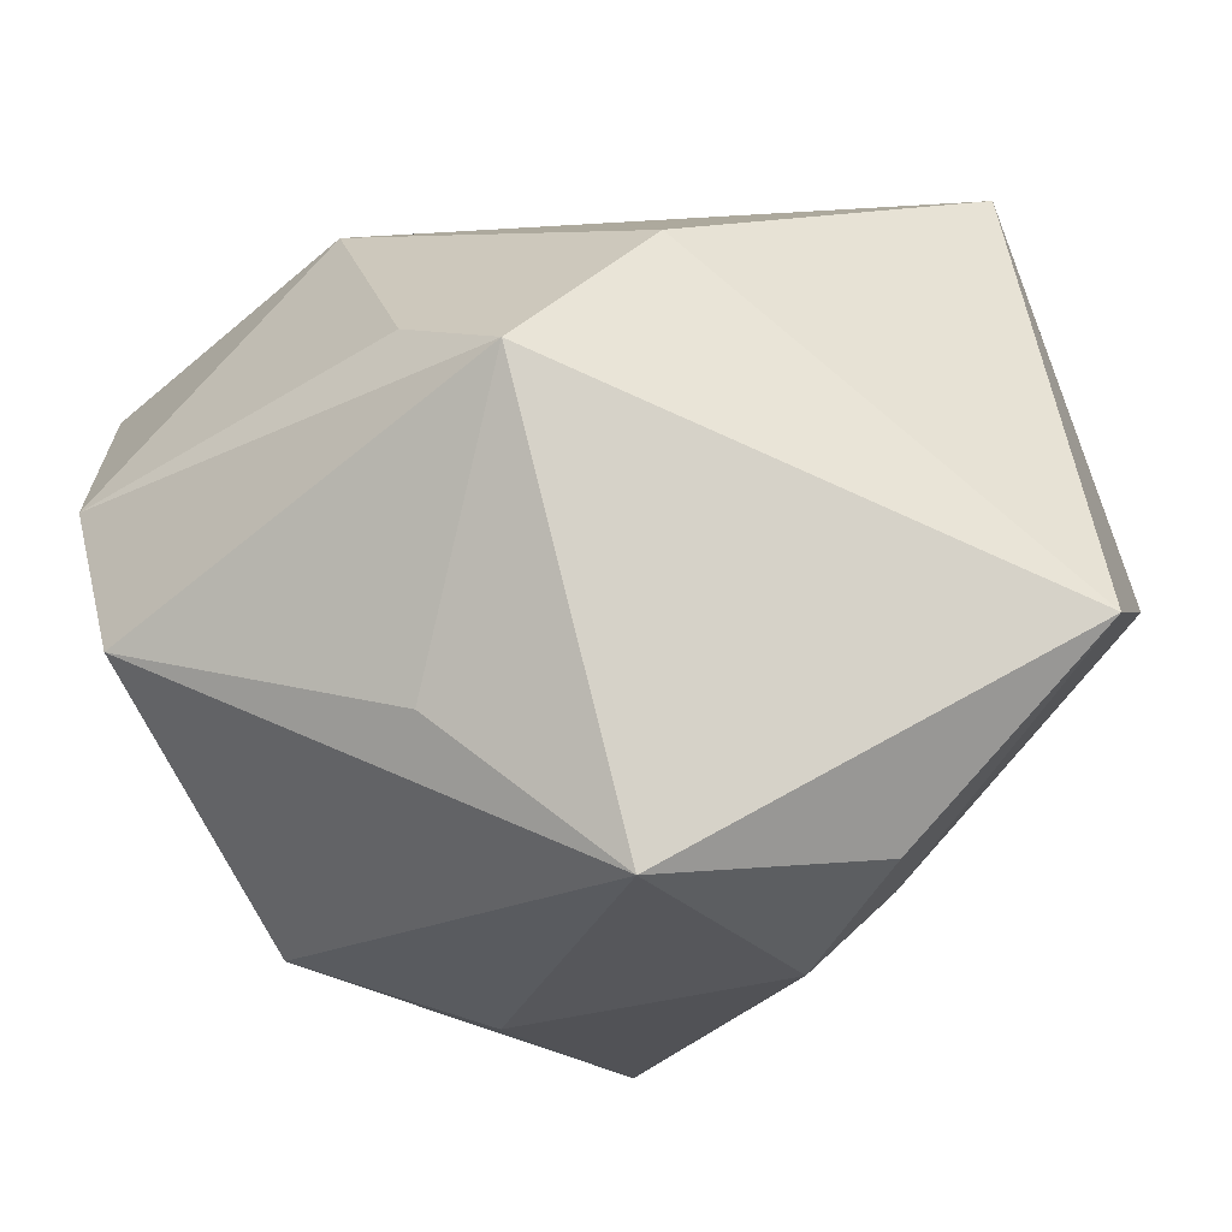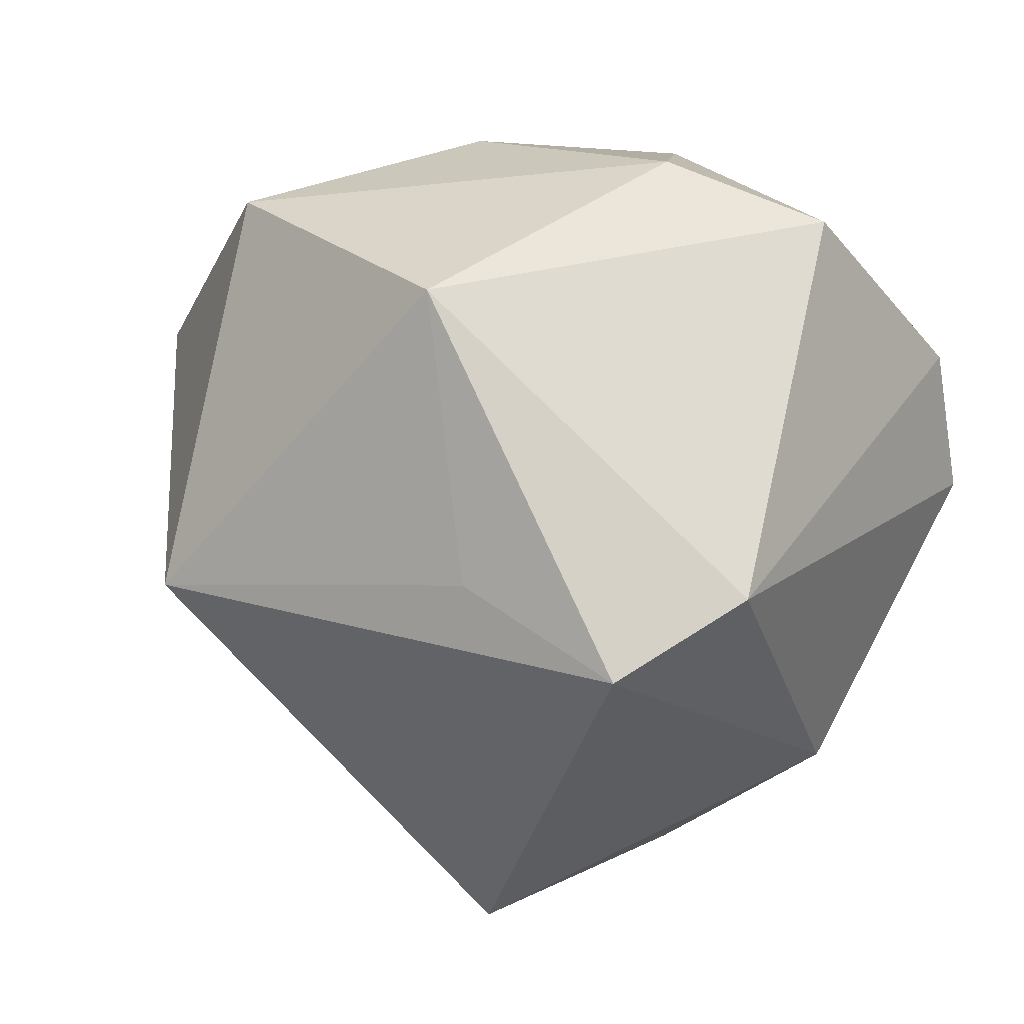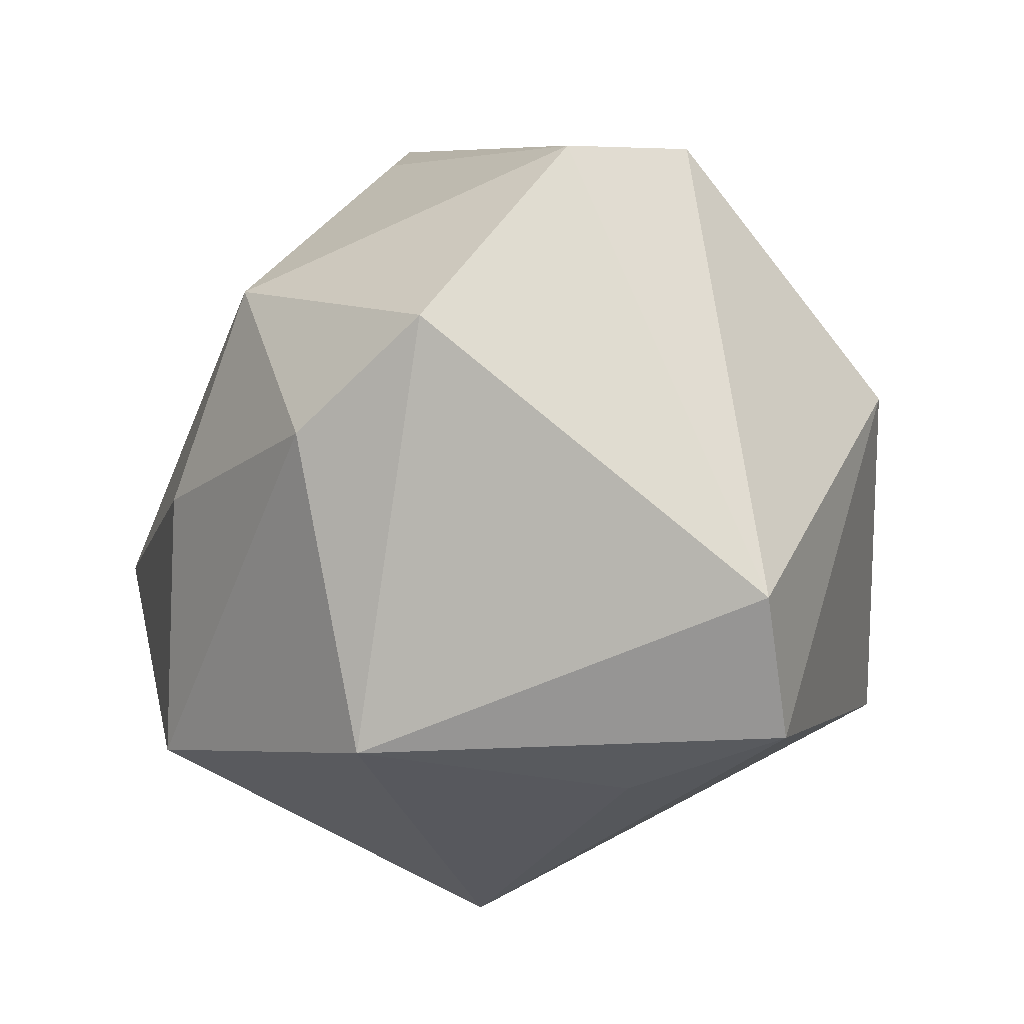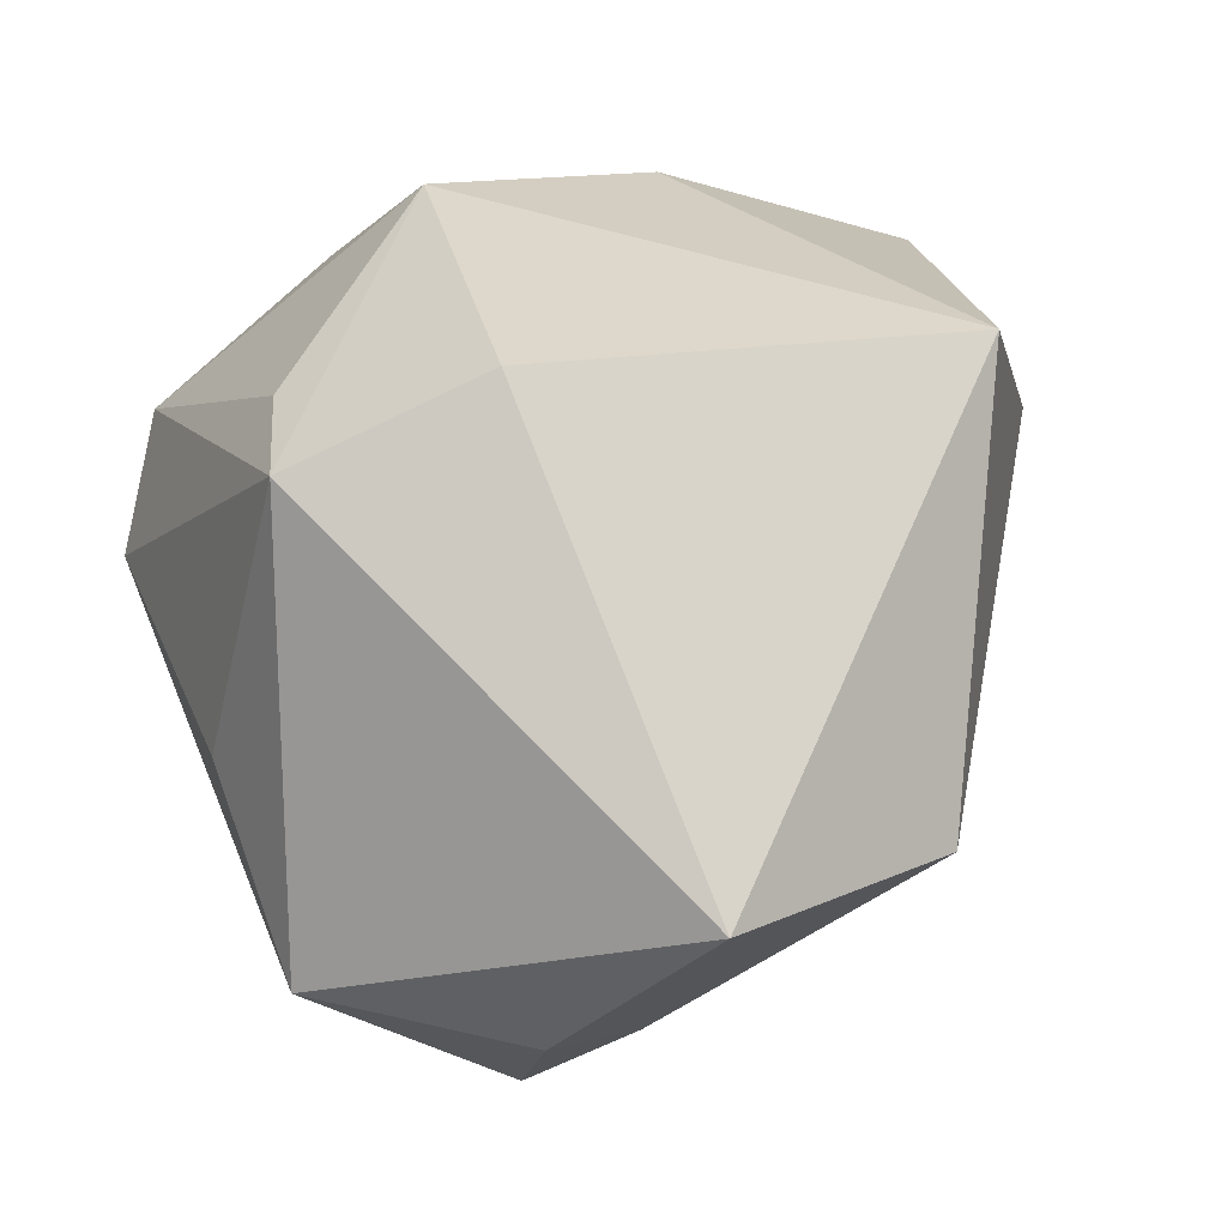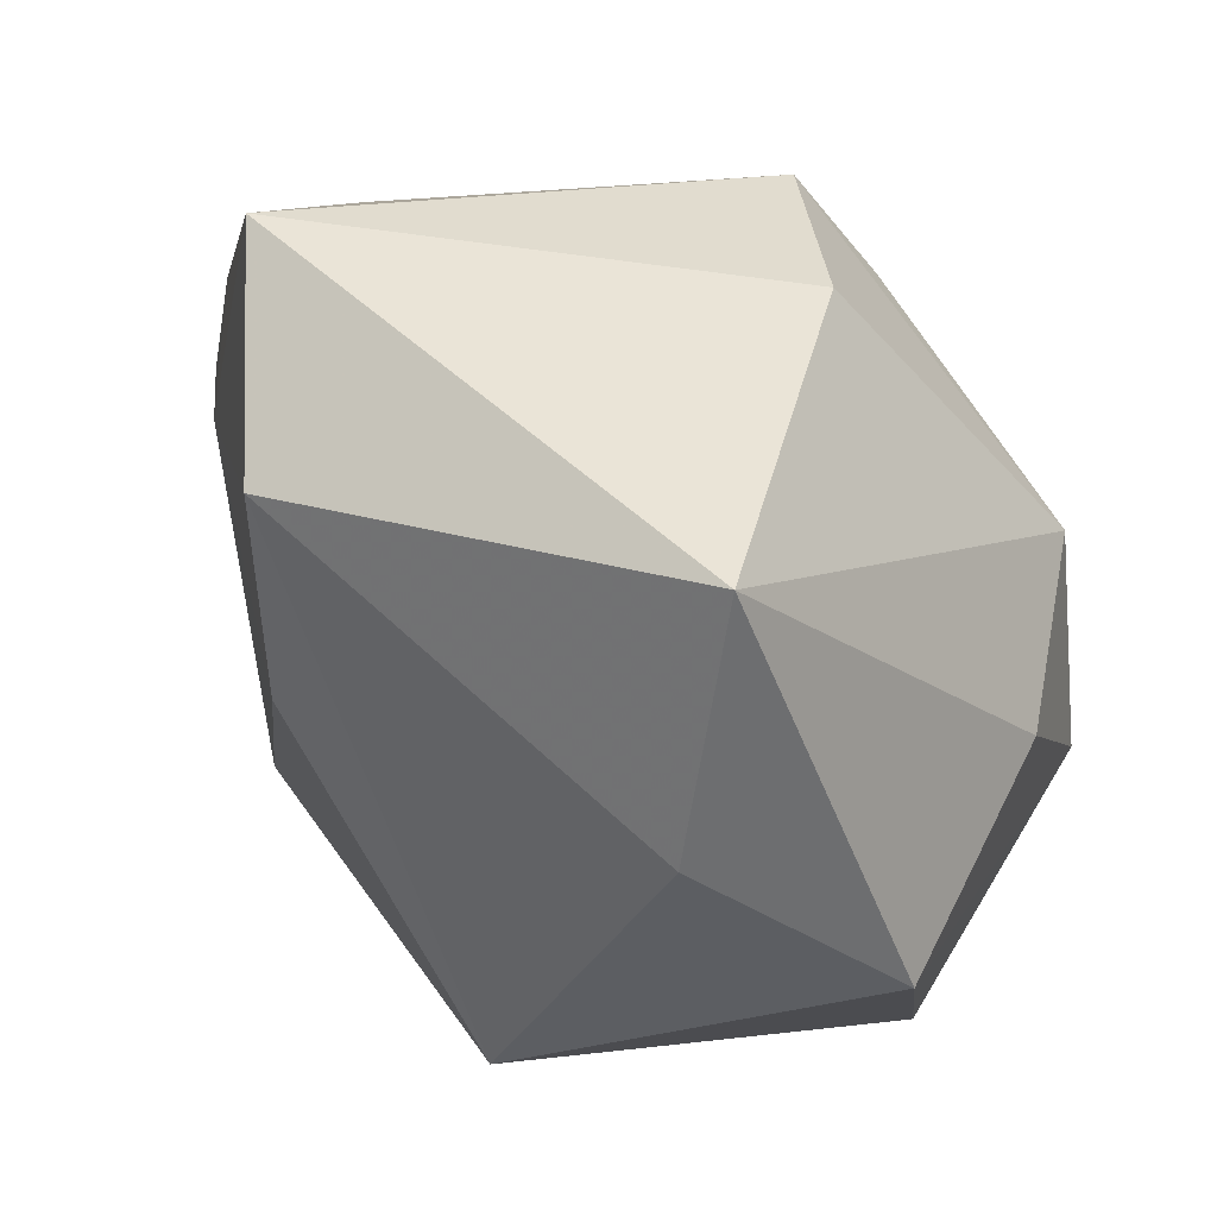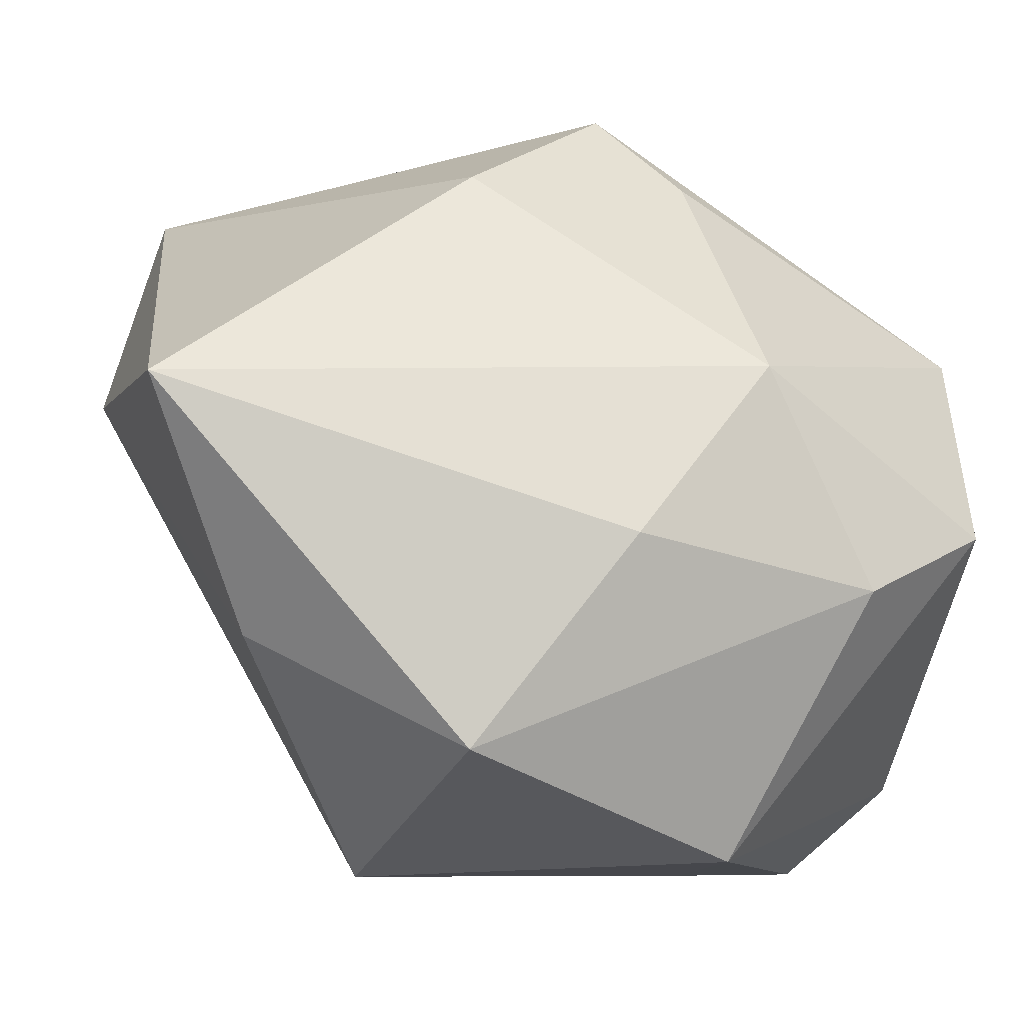
<metadata>
{"format":"obj","ext":"obj","renderer":"f3d","projection":"perspective","resolution":1024,"background":"white","views":[{"elev":78.0,"azim":-14.3,"up":"+Z"},{"elev":5.8,"azim":-147.8,"up":"+Y"},{"elev":-28.7,"azim":-118.2,"up":"+Z"},{"elev":9.3,"azim":36.7,"up":"+Y"},{"elev":5.0,"azim":112.5,"up":"+Z"},{"elev":-12.2,"azim":166.0,"up":"+Z"}]}
</metadata>
<code>
v 0.01918 -0.006704 -0.04085
v 0.01906 -0.03529 0.01854
v 0.01333 0.02429 0.03062
v -0.02548 0.03684 -0.01446
v 0.01537 0.0329 -0.03116
v 0.01864 -0.03395 0.03176
v -0.01385 0.02407 -0.04085
v -0.04295 0.002141 0.02014
v -0.04295 0.01633 0.01554
v -0.04295 -0.005008 -0.02997
v -0.03967 0.03073 -0.007189
v -0.006302 -0.04319 -0.01827
v -0.01104 0.02062 0.03243
v -0.03368 -0.01255 -0.0393
v -0.01741 -0.03687 0.0004705
v 0.03527 -0.02036 -0.005694
v 0.03573 0.01837 -0.01844
v -9.562e-05 0.03969 -0.01018
v 0.00921 -0.0407 0.02324
v 0.04108 -0.01922 0.03674
v -0.03511 -0.02609 0.002295
v 0.04793 -0.01581 0.01323
v -0.01745 -0.004302 -0.04028
v -0.01734 -0.01236 0.03463
v 0.04707 0.02742 0.006406
v -0.003223 -0.03083 0.03985
v -0.002998 0.01489 0.04161
v -0.01422 0.03865 0.00788
f 11 7 10
f 3 28 27
f 25 28 3
f 27 20 3
f 3 20 25
f 27 28 13
f 4 7 11
f 11 28 4
f 25 20 22
f 1 22 16
f 1 23 7
f 1 16 12
f 12 16 2
f 2 22 20
f 16 22 2
f 8 10 21
f 9 28 11
f 9 13 28
f 11 10 9
f 9 10 8
f 9 8 27
f 27 13 9
f 7 4 5
f 5 1 7
f 14 10 7
f 7 23 14
f 12 21 14
f 14 21 10
f 14 1 12
f 23 1 14
f 15 21 12
f 6 2 20
f 8 21 26
f 21 15 26
f 26 20 27
f 26 6 20
f 18 4 28
f 18 5 4
f 18 28 25
f 25 5 18
f 17 5 25
f 1 5 17
f 25 22 17
f 22 1 17
f 27 8 24
f 24 26 27
f 8 26 24
f 19 15 12
f 19 26 15
f 6 26 19
f 12 2 19
f 2 6 19

</code>
